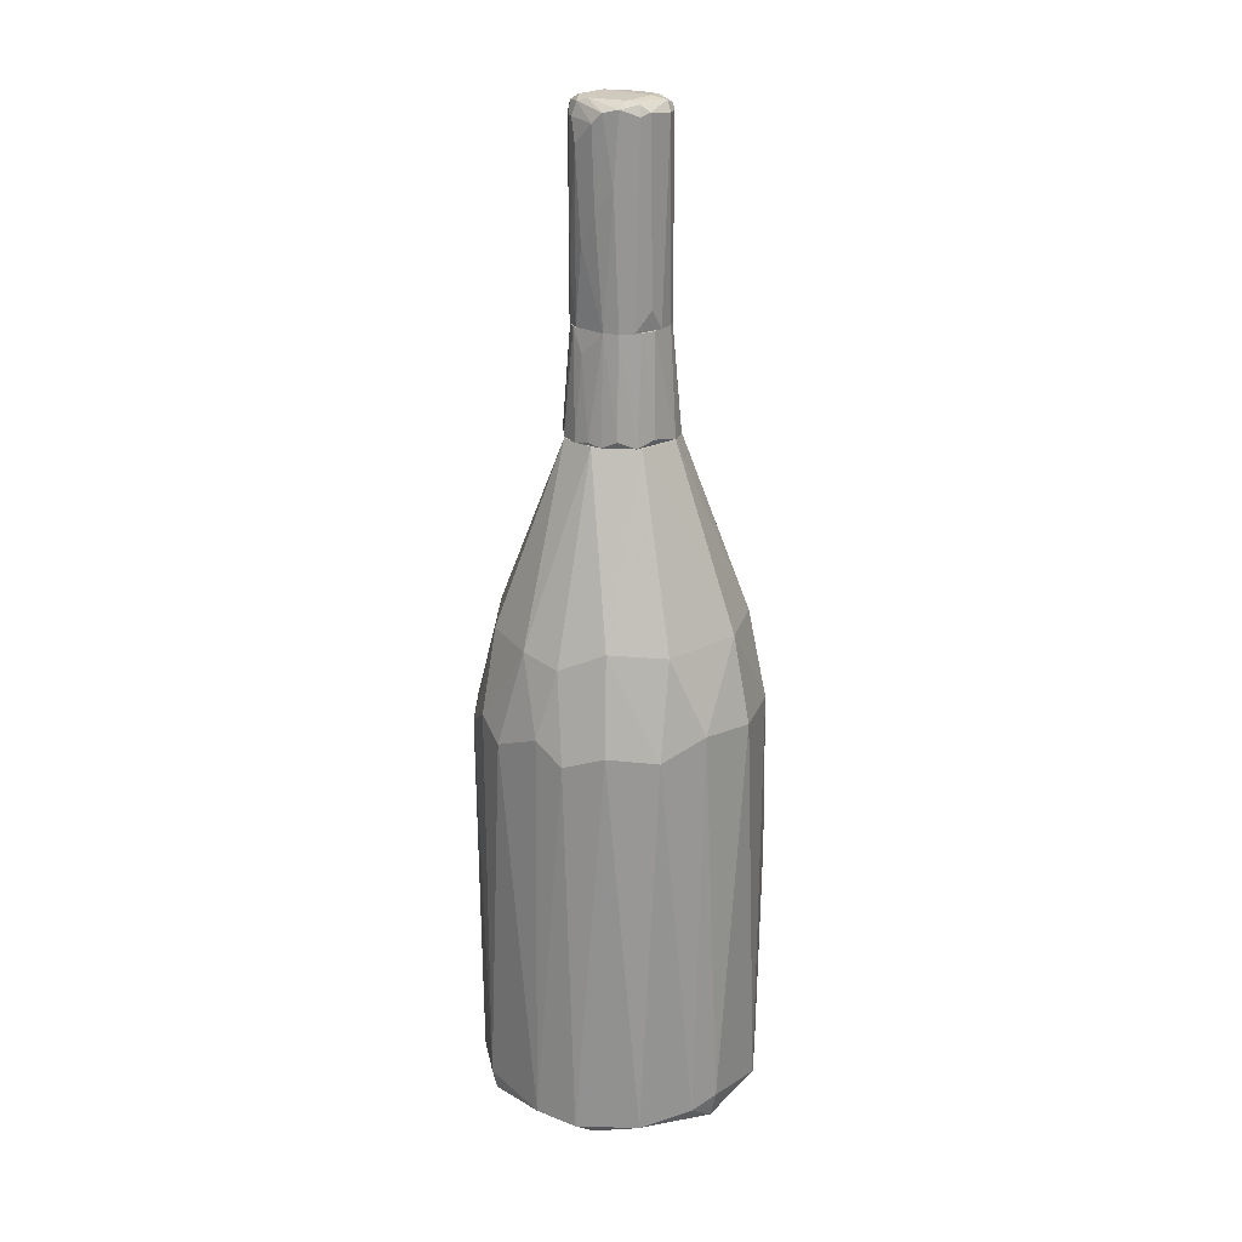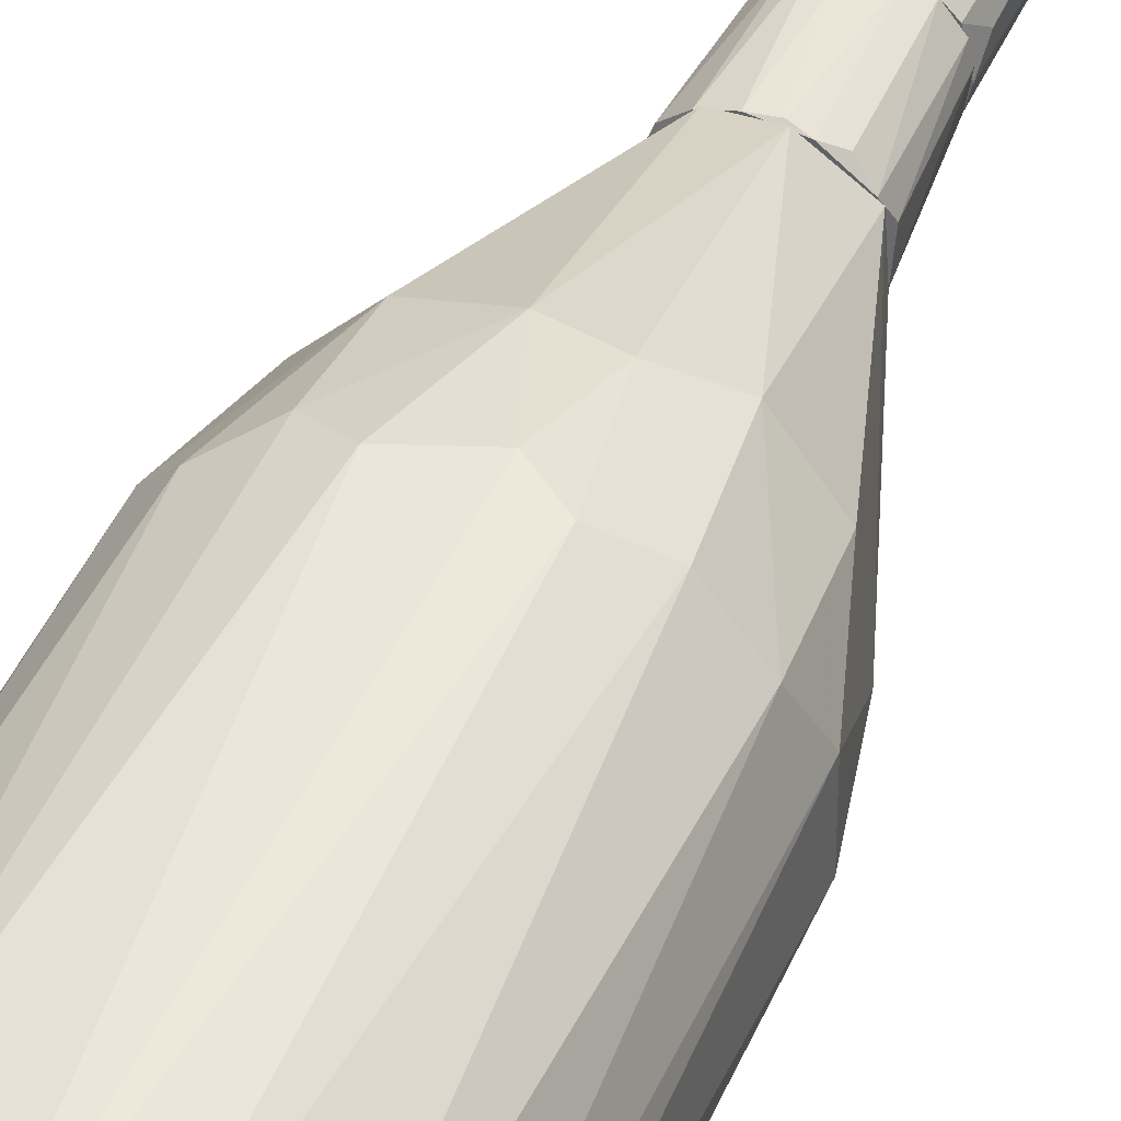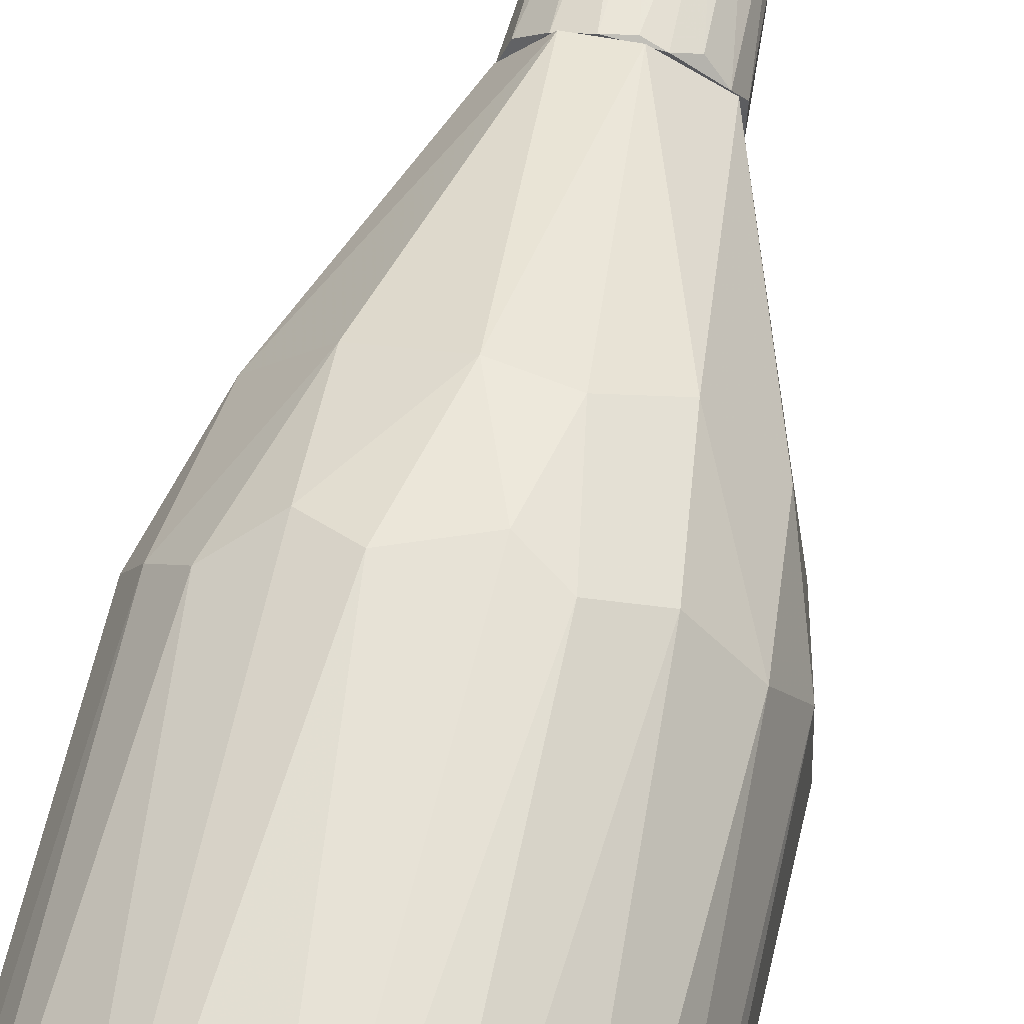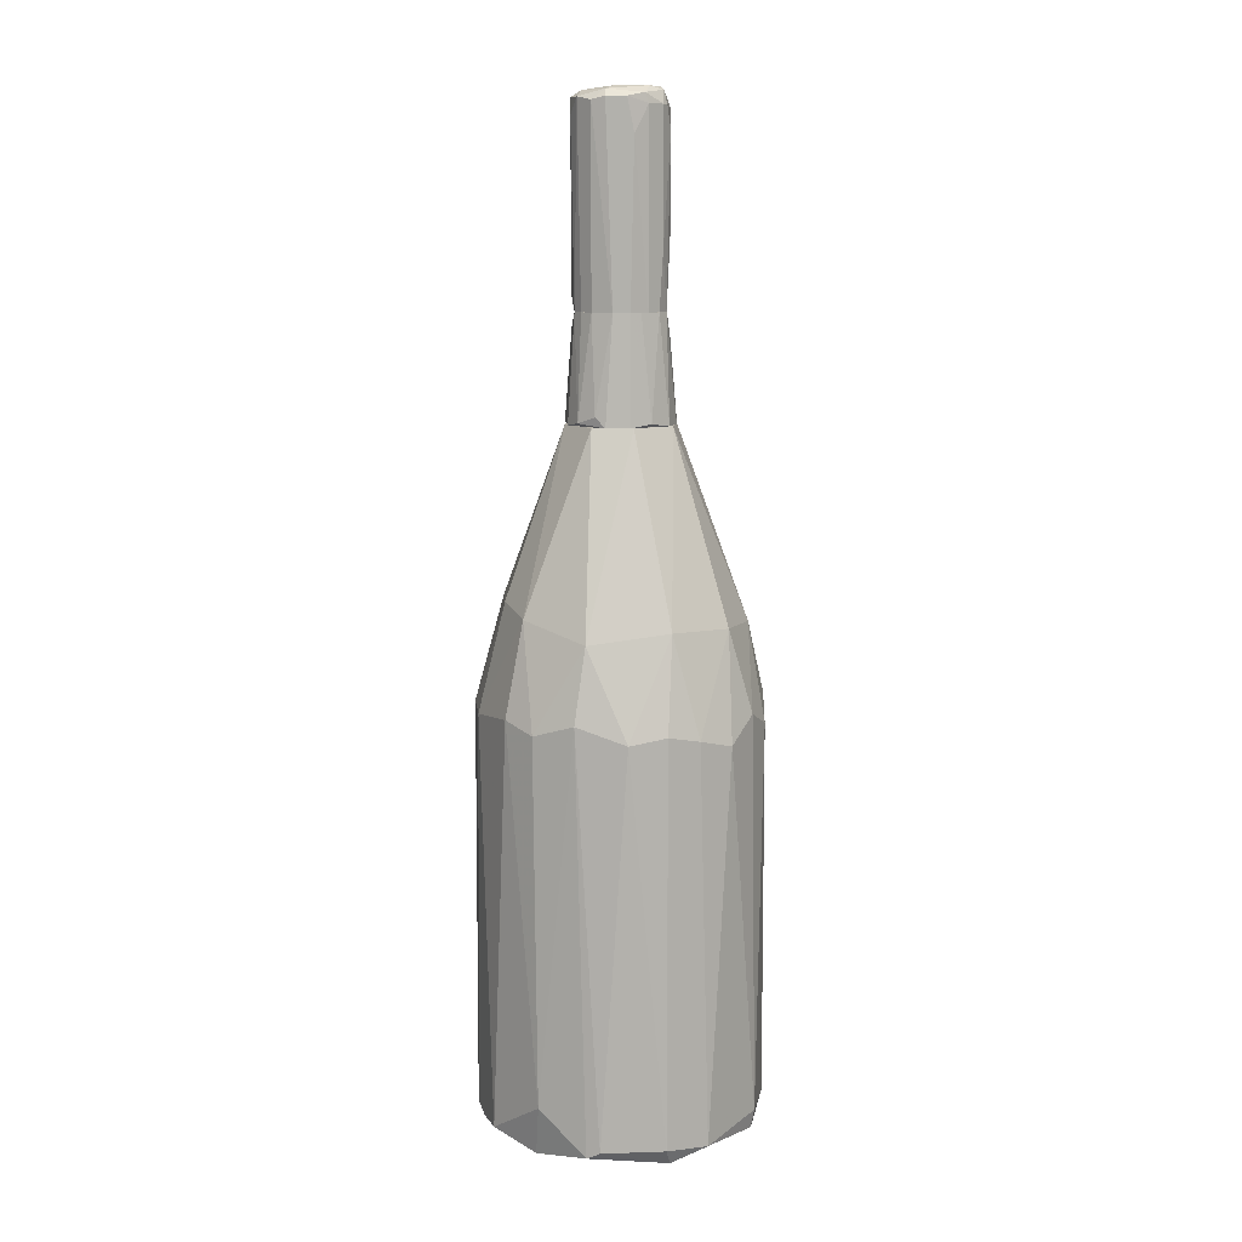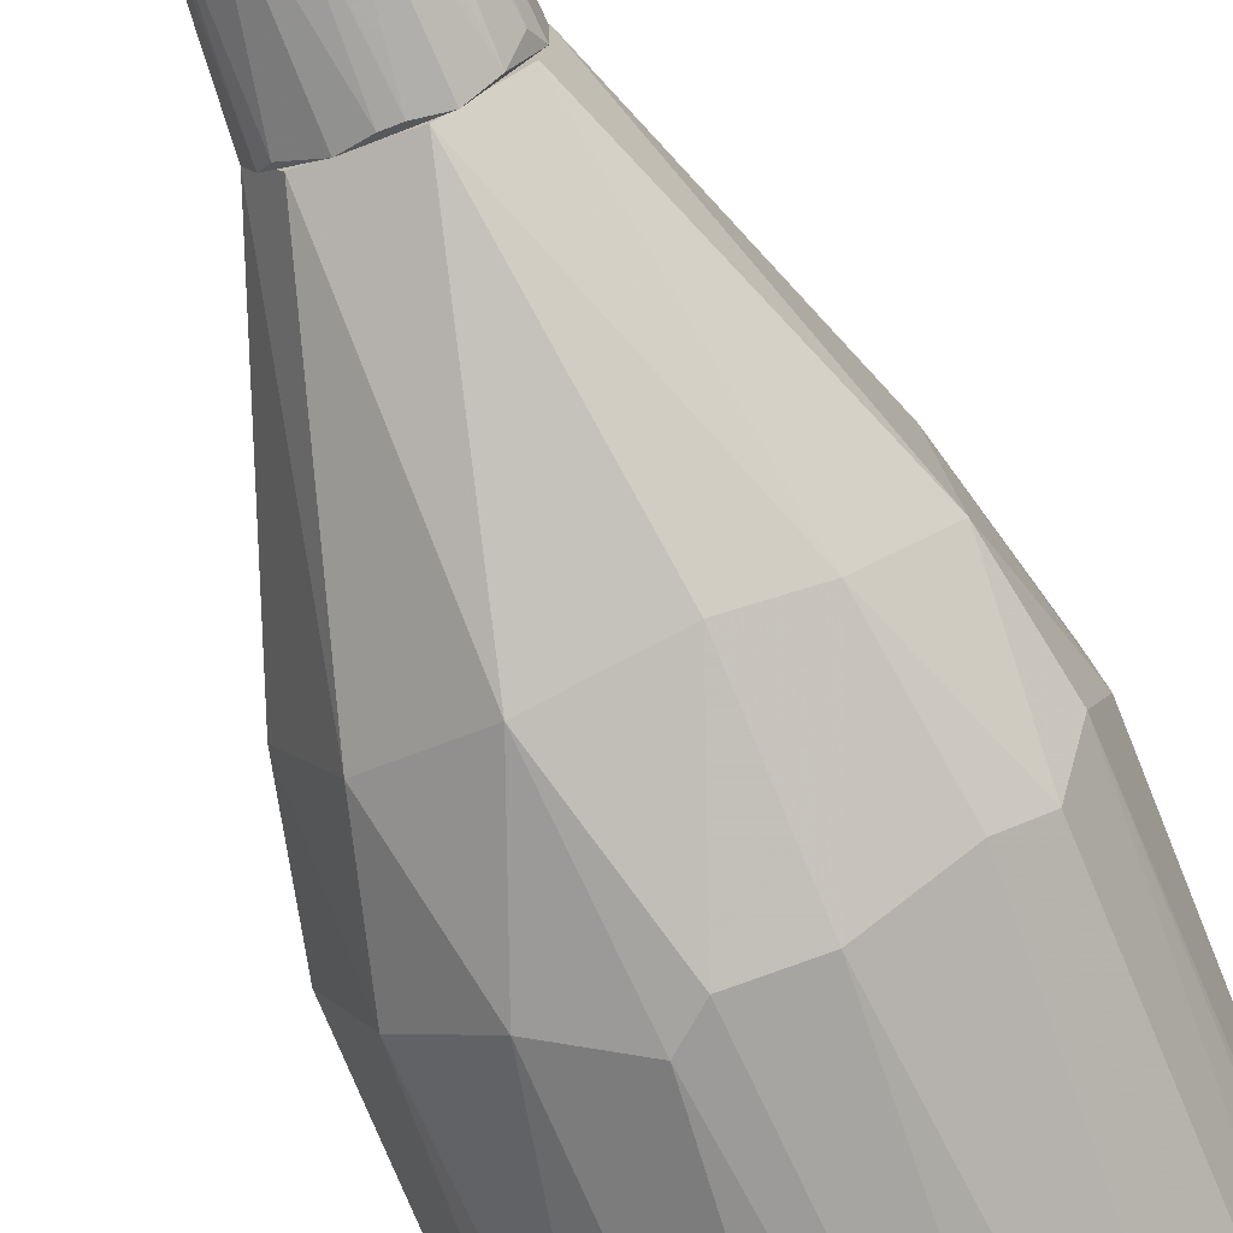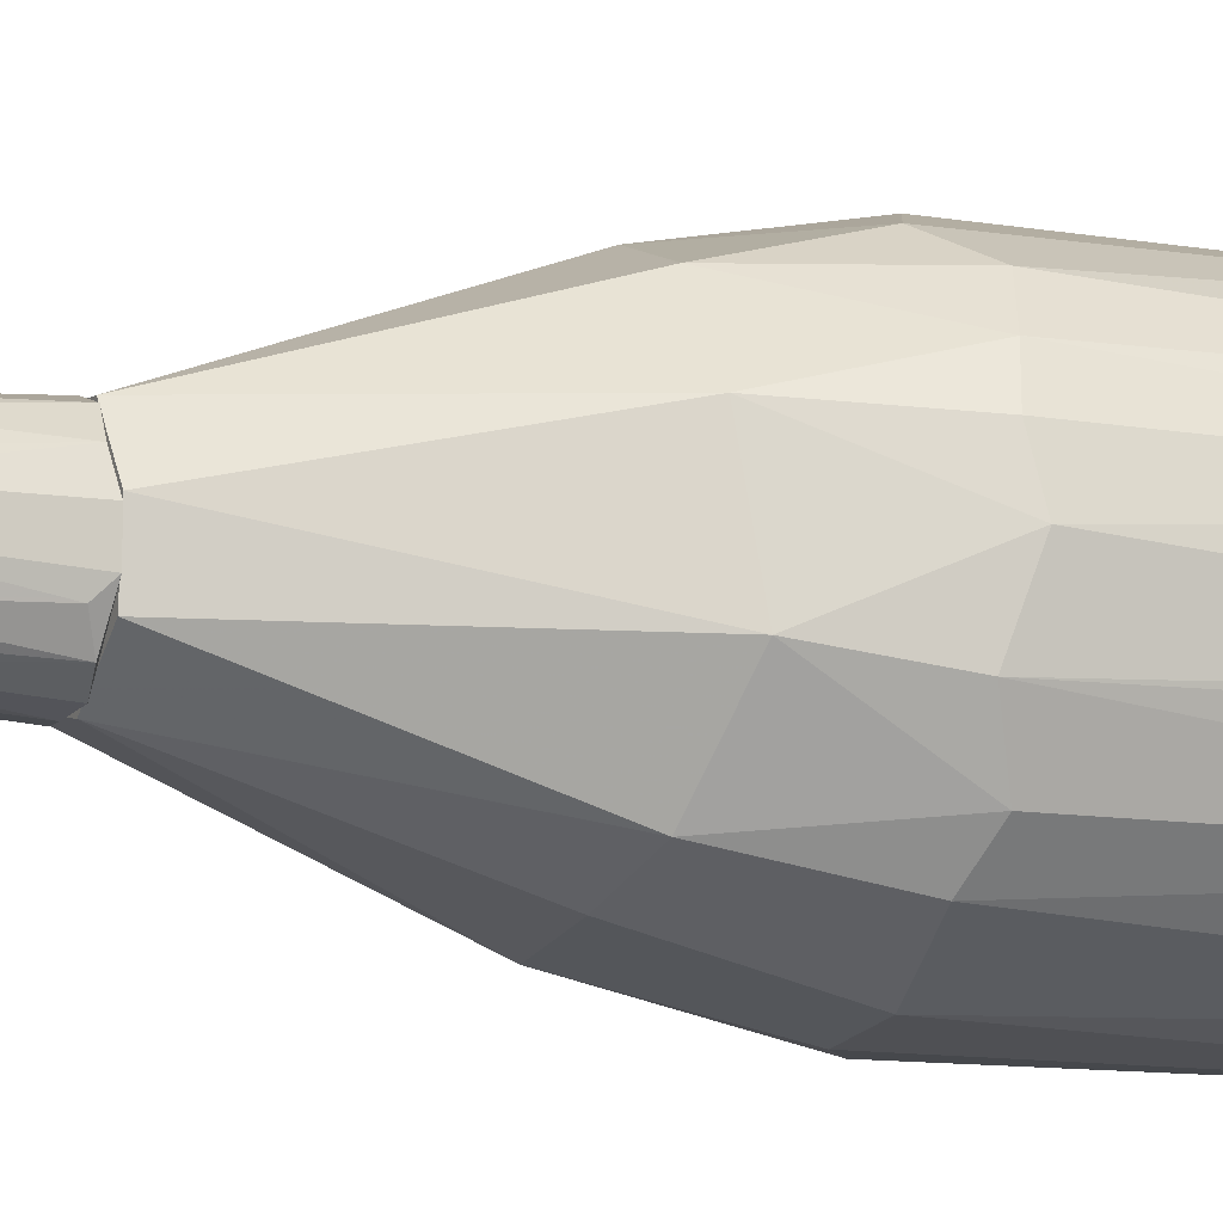
<metadata>
{"format":"obj","ext":"obj","renderer":"f3d","projection":"perspective","resolution":1024,"background":"white","views":[{"elev":22.8,"azim":41.5,"up":"+Y"},{"elev":48.2,"azim":23.7,"up":"+Z"},{"elev":64.0,"azim":13.3,"up":"+Z"},{"elev":10.9,"azim":-88.7,"up":"+Y"},{"elev":-69.9,"azim":-158.4,"up":"+Z"},{"elev":-11.3,"azim":-114.4,"up":"+Z"}]}
</metadata>
<code>
o convex_0
v 0.2544 -0.1244 0.06171
v -0.2658 -0.9045 -0.03099
v -0.2596 -0.9169 -0.0558
v -0.09242 0.3649 -0.0496
v 0.1058 -0.9044 -0.2478
v 0.02525 -0.9044 0.2662
v -0.1233 -0.1367 0.2352
v 0.000487 -0.143 -0.2664
v 0.2544 -0.9292 0.03074
v 0.211 -0.1367 -0.1611
v -0.2534 -0.1306 -0.07441
v 0.1553 -0.143 0.2166
v 0.09334 0.3649 0.04936
v -0.1419 -0.9107 -0.2293
v -0.2162 -0.9108 0.1609
v -0.2534 -0.1492 0.08653
v -0.1791 -0.1369 -0.1983
v 0.06858 0.3649 -0.08057
v 0.2048 -0.9045 0.1794
v -0.04904 0.3649 0.09263
v 0.2482 -0.9045 -0.1053
v 0.0314 -0.1305 0.2599
v 0.2605 -0.1367 -0.0496
v -0.1048 -0.923 0.2414
v 0.1244 -0.1369 -0.2354
v -0.04904 -0.9292 -0.254
v -0.07381 0.05525 -0.2044
v -0.2287 -0.8364 -0.1426
v -0.21 0.02432 0.09273
v 0.18 -0.9169 -0.1982
v -0.2348 -0.9355 0.09273
v -0.1853 -0.1803 0.1981
v 0.1305 0.03667 0.1856
v 0.1058 -0.9107 0.2475
v 0.2234 -0.1553 0.1485
v 0.2668 -0.8797 0.03074
v -0.08001 -0.1491 -0.254
v 0.2234 0.02432 -0.0496
v -0.06145 -0.1677 0.2599
v 0.1182 -0.9355 0.2104
v -0.03663 -0.9044 -0.2664
v 0.05622 0.0429 -0.2169
v -0.02428 0.3649 -0.09913
v 0.1677 0.02432 -0.1611
v 0.08719 -0.9355 -0.2292
v -0.2287 0.005729 -0.05586
v -0.2534 -0.9045 0.08653
v -0.02428 0.01197 0.229
v 0.01905 0.3649 0.09884
v -0.111 -0.8858 0.2475
v -0.1295 0.01795 0.1918
v -0.1543 0.03654 -0.1673
v -0.2658 -0.1616 0.01844
v 0.2048 0.02432 0.1051
v -0.09857 0.3649 0.02454
v 0.2544 -0.8921 0.08653
v 0.08719 -0.1677 0.2538
v -0.1976 -0.9356 -0.1487
v 0.03761 -0.1739 -0.2664
v -0.2224 -0.1554 -0.1487
v 0.05622 -0.00051 0.229
v 0.1925 -0.4648 -0.192
v -0.2287 -0.1616 0.1423
v 0.0996 0.3649 -0.03099
f 44 18 64
f 3 2 11
f 4 13 18
f 13 4 20
f 21 10 23
f 3 11 28
f 17 14 28
f 21 9 30
f 2 3 31
f 24 15 31
f 19 12 34
f 12 19 35
f 33 12 35
f 9 21 36
f 23 1 36
f 21 23 36
f 14 17 37
f 27 8 37
f 1 23 38
f 23 10 38
f 6 22 39
f 9 19 40
f 6 24 40
f 24 31 40
f 19 34 40
f 34 6 40
f 5 26 41
f 26 14 41
f 14 37 41
f 37 8 41
f 8 27 42
f 42 27 43
f 4 18 43
f 18 42 43
f 10 25 44
f 38 10 44
f 25 42 44
f 42 18 44
f 26 5 45
f 30 9 45
f 5 30 45
f 9 40 45
f 2 31 47
f 31 15 47
f 7 39 48
f 39 22 48
f 13 20 49
f 33 13 49
f 20 48 49
f 24 6 50
f 15 24 50
f 32 15 50
f 7 32 50
f 39 7 50
f 6 39 50
f 20 29 51
f 32 7 51
f 7 48 51
f 48 20 51
f 37 17 52
f 27 37 52
f 43 27 52
f 4 43 52
f 46 4 52
f 11 2 53
f 16 29 53
f 46 11 53
f 29 46 53
f 2 47 53
f 47 16 53
f 13 33 54
f 35 1 54
f 33 35 54
f 1 38 54
f 38 13 54
f 20 4 55
f 29 20 55
f 4 46 55
f 46 29 55
f 19 9 56
f 1 35 56
f 35 19 56
f 9 36 56
f 36 1 56
f 22 6 57
f 34 12 57
f 6 34 57
f 14 26 58
f 3 28 58
f 28 14 58
f 31 3 58
f 40 31 58
f 26 45 58
f 45 40 58
f 25 5 59
f 5 41 59
f 41 8 59
f 8 42 59
f 42 25 59
f 28 11 60
f 17 28 60
f 11 46 60
f 52 17 60
f 46 52 60
f 12 33 61
f 48 22 61
f 33 49 61
f 49 48 61
f 22 57 61
f 57 12 61
f 10 21 62
f 5 25 62
f 25 10 62
f 21 30 62
f 30 5 62
f 29 16 63
f 15 32 63
f 16 47 63
f 47 15 63
f 51 29 63
f 32 51 63
f 18 13 64
f 13 38 64
f 38 44 64
o convex_1
v 0.0748 0.9409 0.03704
v -0.08622 0.5632 -0.01249
v -0.08622 0.5632 0.01845
v 0.08719 0.5632 -0.006299
v -0.01808 0.9285 -0.08683
v -0.03667 0.9162 0.08039
v 0.03145 0.5632 0.08039
v 0.03764 0.5632 -0.08063
v -0.08622 0.9285 -0.02489
v 0.0748 0.9223 -0.04965
v -0.05524 0.5632 -0.06824
v -0.05524 0.5632 0.068
v -0.07383 0.9347 0.04322
v 0.03145 0.9285 0.08039
v 0.0748 0.5632 0.04941
v -0.08002 0.9223 -0.04965
v 0.03764 0.9285 -0.08063
v 0.08719 0.9285 0.02465
v 0.0748 0.5632 -0.04965
v -0.04904 0.9471 -0.01249
v -0.01189 0.7057 0.08659
v -0.005692 0.588 -0.08683
v 0.05622 0.9347 0.068
v 0.08719 0.9223 -0.02489
v -0.05524 0.9285 -0.07444
v -0.01189 0.9471 0.068
v 0.05002 0.9471 -0.01869
v -0.08622 0.8666 0.02465
v -0.03667 0.5632 -0.08063
v -0.07383 0.5632 -0.04965
v 0.02525 0.9162 -0.08683
v -0.07383 0.5632 0.04941
v -0.03047 0.5632 0.08039
v -0.07383 0.9162 0.04941
v 0.01286 0.91 0.08659
v 0.05002 0.9285 -0.07444
v 0.081 0.9223 0.04322
v 0.08719 0.6004 0.01845
v -0.01808 0.9409 -0.06824
v 0.05002 0.8047 0.07419
v -0.03047 0.8976 -0.08683
v 0.0748 0.9409 -0.03108
v -0.02428 0.8728 0.08659
v -0.04904 0.9162 0.07419
v 0.01906 0.7675 0.08659
v 0.05002 0.5632 -0.07444
v 0.05622 0.5632 0.068
v 0.05622 0.9471 0.04941
v 0.01906 0.6128 -0.08683
v -0.07383 0.9409 -0.02489
v -0.04904 0.9471 0.04941
v 0.081 0.5632 -0.03728
v 0.02525 0.9409 -0.06824
v -0.04904 0.6685 0.07419
v -0.03047 0.9409 0.07419
v -0.08622 0.9285 0.01225
f 77 114 120
f 67 66 68
f 67 68 71
f 68 66 72
f 66 67 73
f 72 66 75
f 67 71 76
f 71 68 79
f 66 73 80
f 68 72 83
f 82 68 88
f 75 80 89
f 78 87 90
f 84 90 91
f 73 67 92
f 72 75 93
f 86 72 93
f 75 89 93
f 75 66 94
f 66 80 94
f 80 75 94
f 69 81 95
f 81 72 95
f 86 69 95
f 67 76 96
f 92 67 96
f 76 71 97
f 71 85 97
f 96 76 98
f 92 96 98
f 72 81 100
f 74 83 100
f 82 65 101
f 87 79 101
f 65 87 101
f 79 68 102
f 68 82 102
f 82 101 102
f 101 79 102
f 69 89 103
f 84 91 103
f 87 78 104
f 79 87 104
f 69 86 105
f 89 69 105
f 86 93 105
f 93 89 105
f 65 82 106
f 88 74 106
f 82 88 106
f 74 100 106
f 97 85 107
f 99 70 107
f 85 99 107
f 98 76 108
f 77 98 108
f 85 71 109
f 78 99 109
f 99 85 109
f 71 104 109
f 104 78 109
f 83 72 110
f 72 100 110
f 100 83 110
f 71 79 111
f 104 71 111
f 79 104 111
f 87 65 112
f 90 87 112
f 91 90 112
f 65 106 112
f 106 91 112
f 72 86 113
f 95 72 113
f 86 95 113
f 80 73 114
f 89 80 114
f 84 103 114
f 103 89 114
f 90 84 115
f 114 77 115
f 84 114 115
f 68 83 116
f 83 74 116
f 74 88 116
f 88 68 116
f 81 69 117
f 100 81 117
f 69 103 117
f 103 91 117
f 91 106 117
f 106 100 117
f 76 97 118
f 107 70 118
f 97 107 118
f 70 108 118
f 108 76 118
f 78 90 119
f 99 78 119
f 70 99 119
f 108 70 119
f 77 108 119
f 90 115 119
f 115 77 119
f 73 92 120
f 98 77 120
f 92 98 120
f 114 73 120
o convex_2
v 0.09958 0.365 -0.03108
v -0.09861 0.365 -0.02489
v -0.09861 0.365 0.01844
v -0.08621 0.5632 -0.0125
v 0.03145 0.5632 0.08039
v 0.03764 0.5632 -0.08063
v -0.01808 0.365 0.09897
v -0.04285 0.365 -0.09301
v -0.05525 0.5632 0.06799
v 0.081 0.5632 0.03703
v 0.08718 0.365 0.05561
v -0.05525 0.5632 -0.06823
v 0.03764 0.365 -0.09301
v 0.07481 0.5632 -0.04965
v -0.08621 0.3712 0.05561
v 0.03764 0.365 0.09277
v 0.07481 0.3712 -0.07442
v -0.08002 0.5632 0.03703
v -0.07381 0.3712 -0.07442
v 0.000487 0.5384 -0.08682
v 0.08718 0.5632 0.01226
v -0.03666 0.5632 0.08039
v -0.05525 0.365 0.08658
v 0.09958 0.3774 0.02465
v 0.05622 0.5632 0.06799
v -0.07381 0.5632 -0.04965
v 0.006676 0.3712 -0.09921
v -0.03666 0.5632 -0.08063
v 0.06241 0.3774 0.08039
v -0.0924 0.3836 -0.04346
v 0.01286 0.3712 0.09897
v 0.08718 0.365 -0.06204
v 0.081 0.5632 -0.03727
v -0.08621 0.5632 0.01844
v -0.01189 0.3712 -0.09921
v -0.01189 0.5198 0.08658
f 127 151 156
f 123 122 121
f 122 123 124
f 124 125 126
f 123 121 127
f 121 122 128
f 125 124 129
f 126 125 130
f 127 121 131
f 124 126 132
f 121 128 133
f 126 130 134
f 127 131 136
f 133 126 137
f 126 134 137
f 129 124 138
f 135 129 138
f 128 122 139
f 134 130 141
f 125 129 142
f 123 127 143
f 135 123 143
f 129 135 143
f 127 142 143
f 142 129 143
f 131 121 144
f 130 131 144
f 121 141 144
f 141 130 144
f 130 125 145
f 131 130 145
f 124 132 146
f 132 139 146
f 126 133 147
f 133 128 147
f 140 126 147
f 132 126 148
f 128 139 148
f 139 132 148
f 126 140 148
f 125 136 149
f 136 131 149
f 145 125 149
f 131 145 149
f 122 124 150
f 139 122 150
f 124 146 150
f 146 139 150
f 136 125 151
f 127 136 151
f 121 133 152
f 133 137 152
f 137 134 152
f 141 121 153
f 134 141 153
f 121 152 153
f 152 134 153
f 124 123 154
f 123 135 154
f 138 124 154
f 135 138 154
f 147 128 155
f 140 147 155
f 148 140 155
f 128 148 155
f 125 142 156
f 142 127 156
f 151 125 156

</code>
